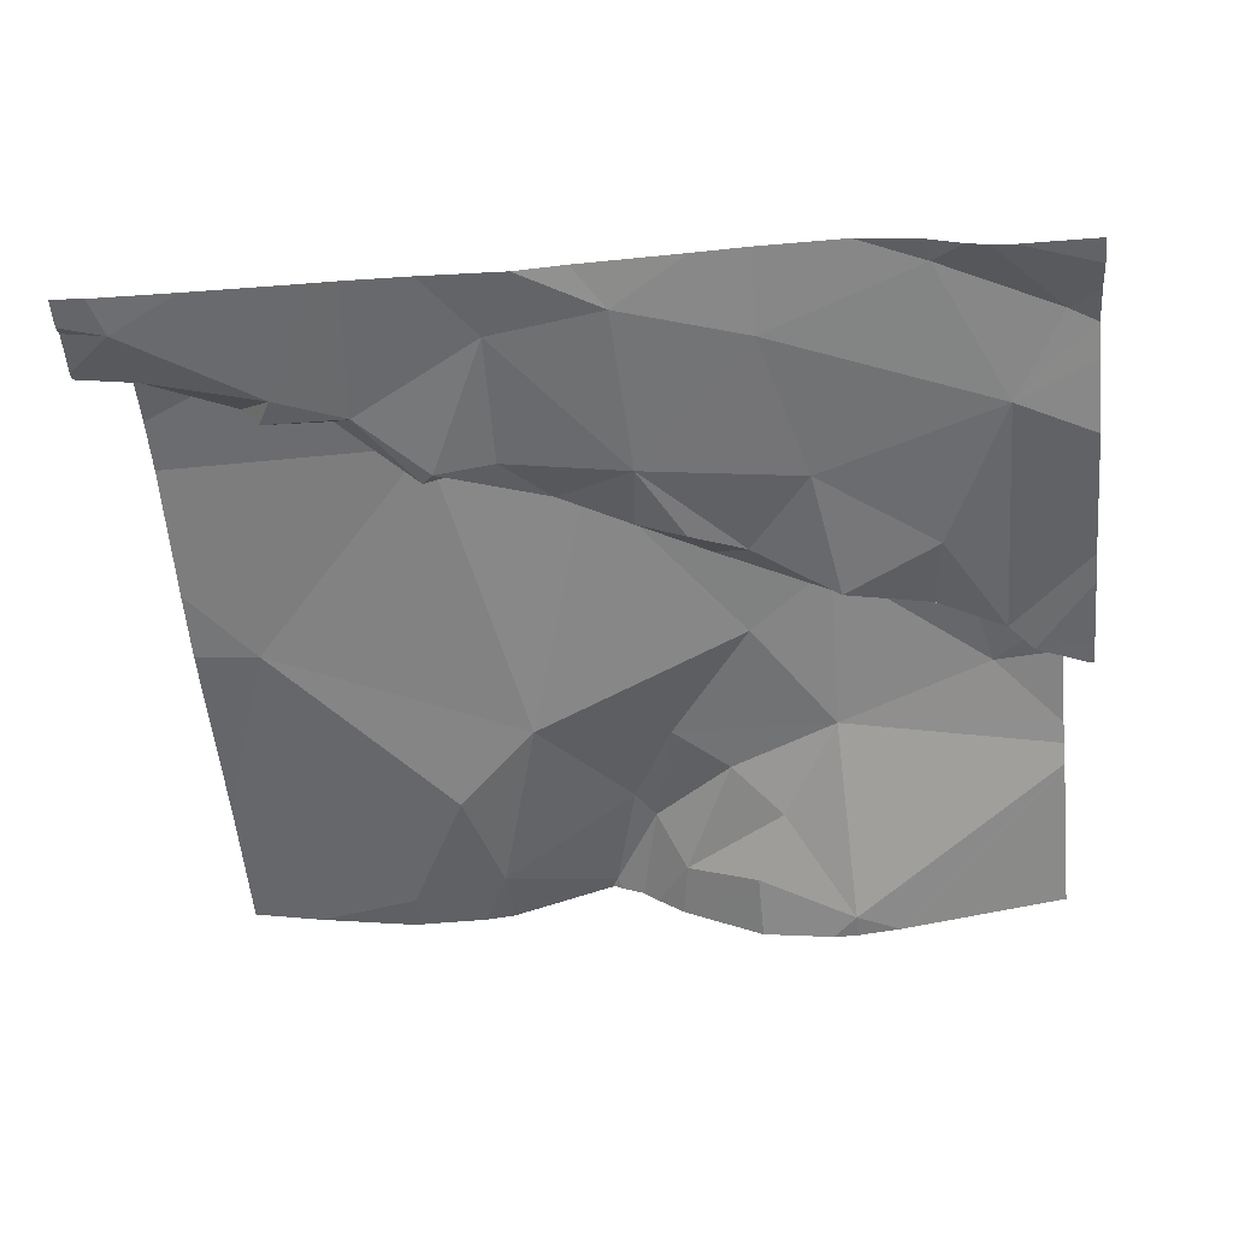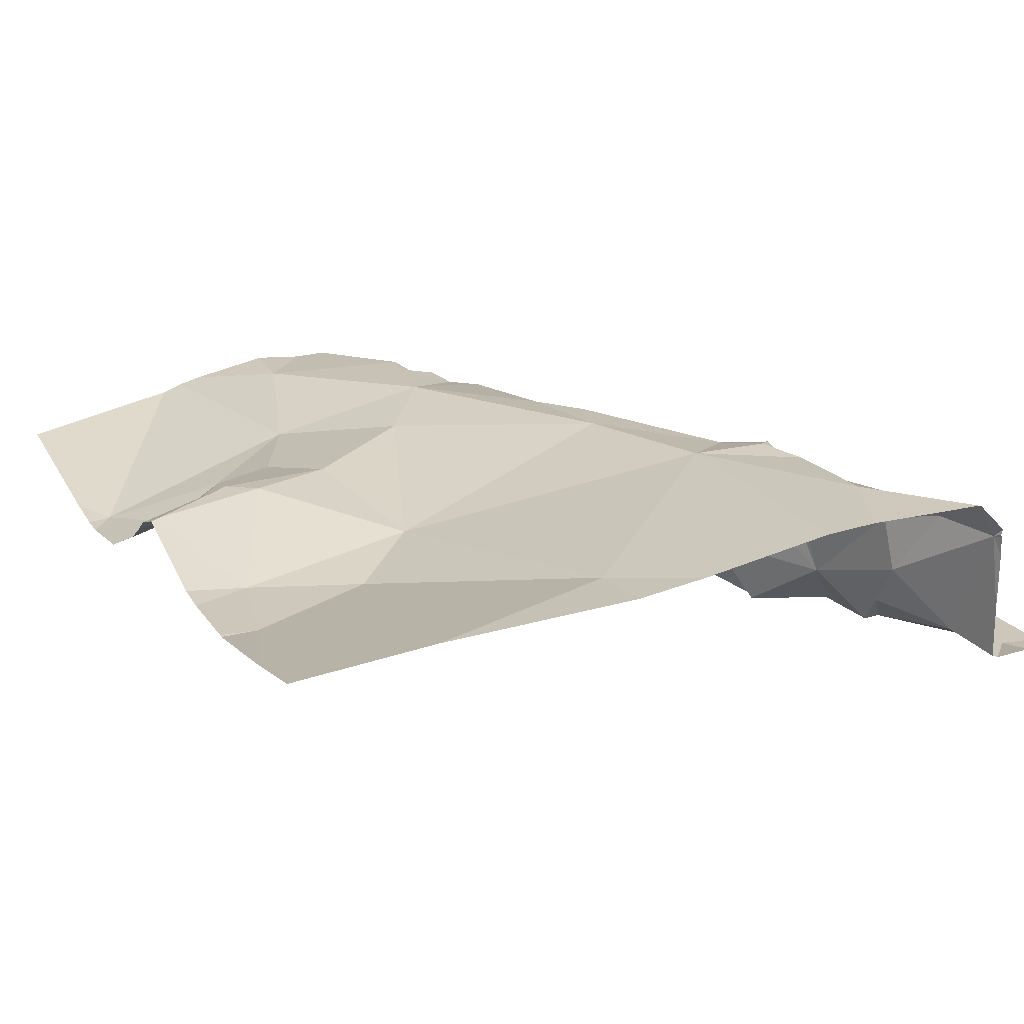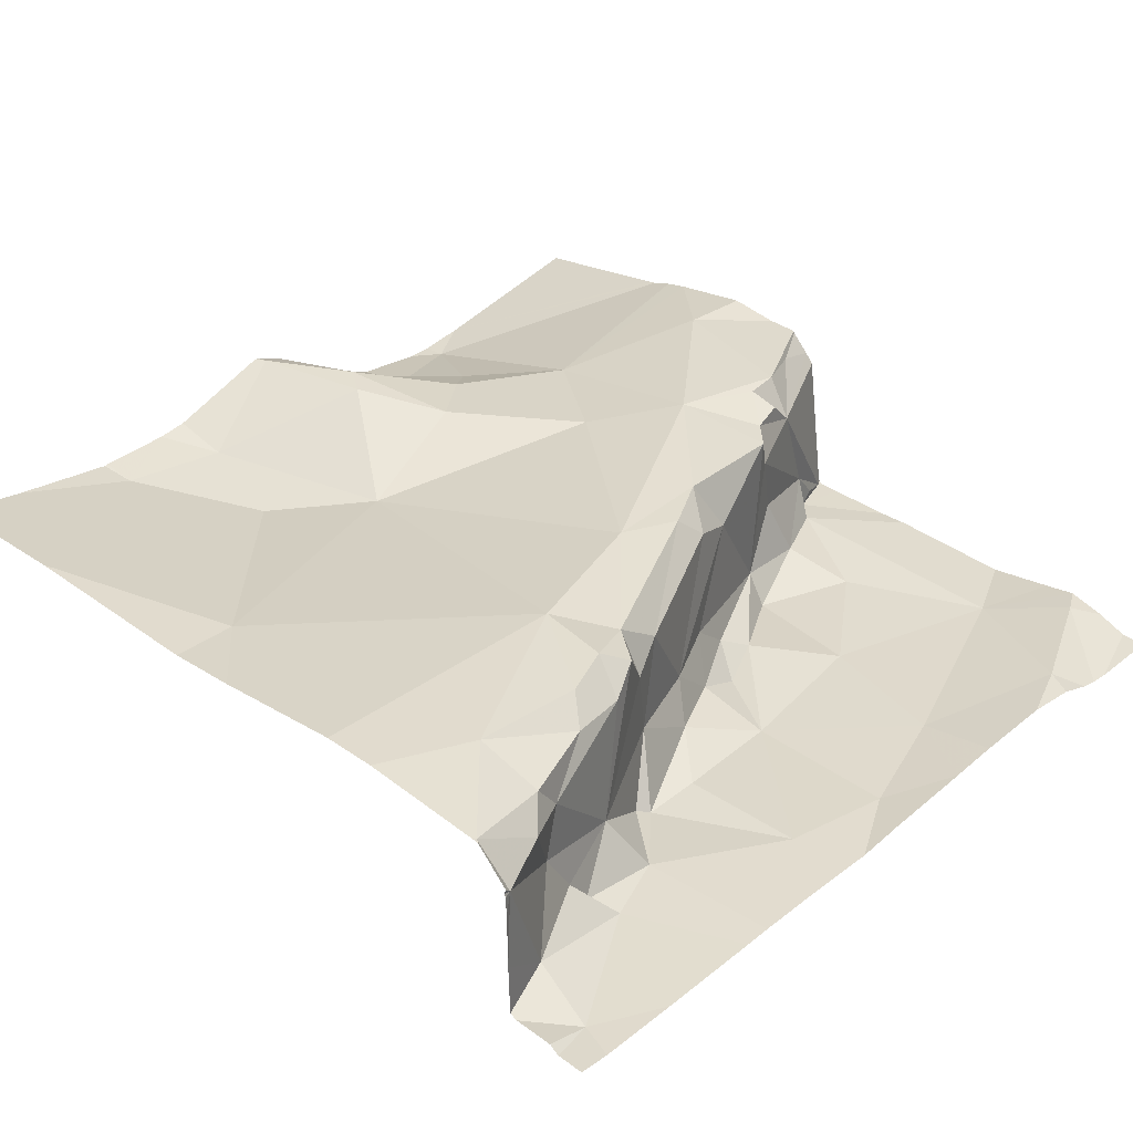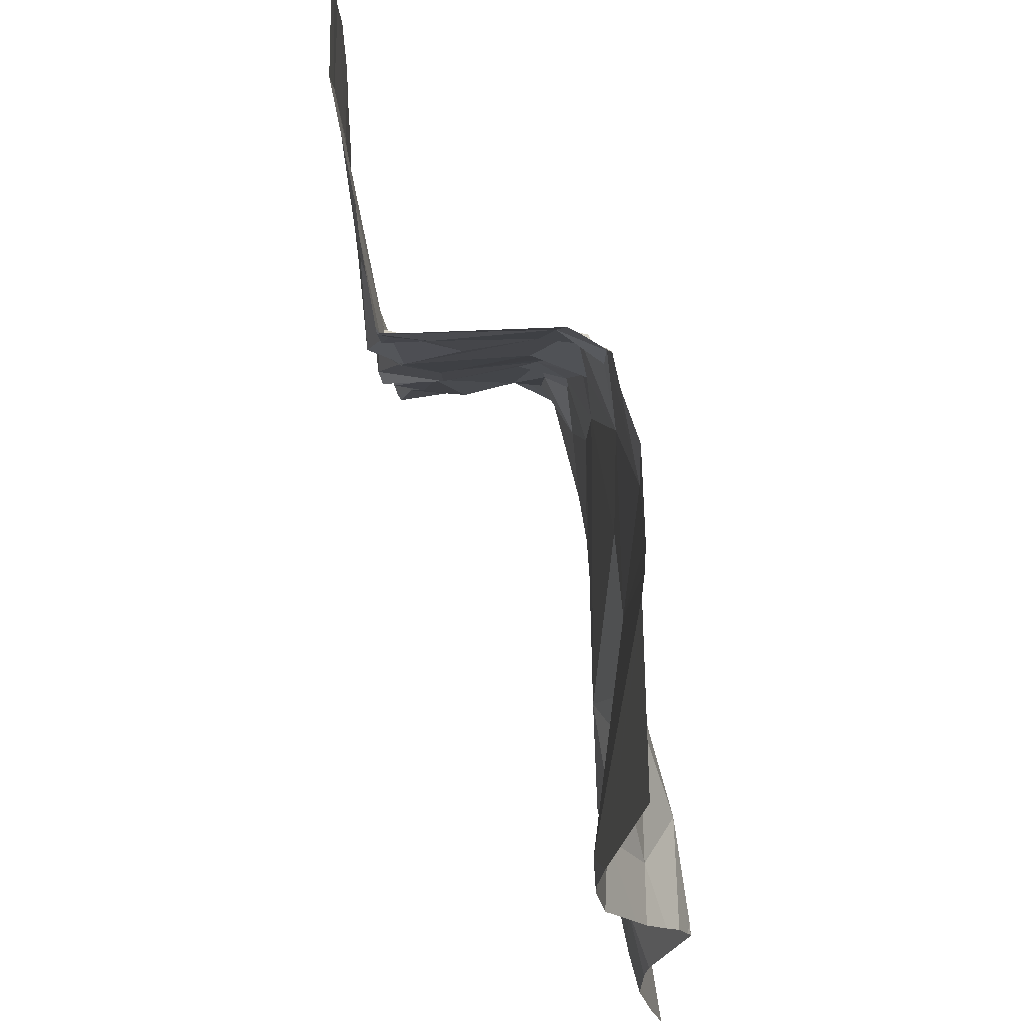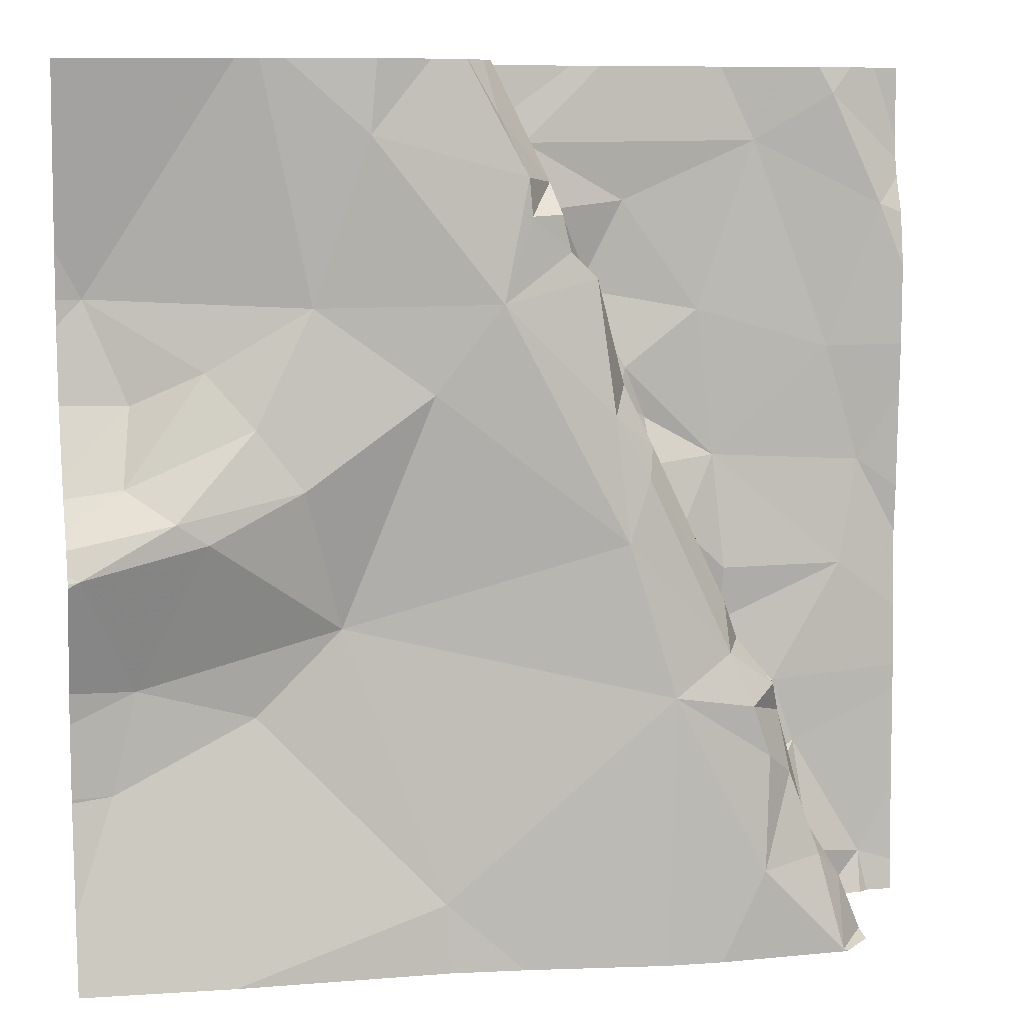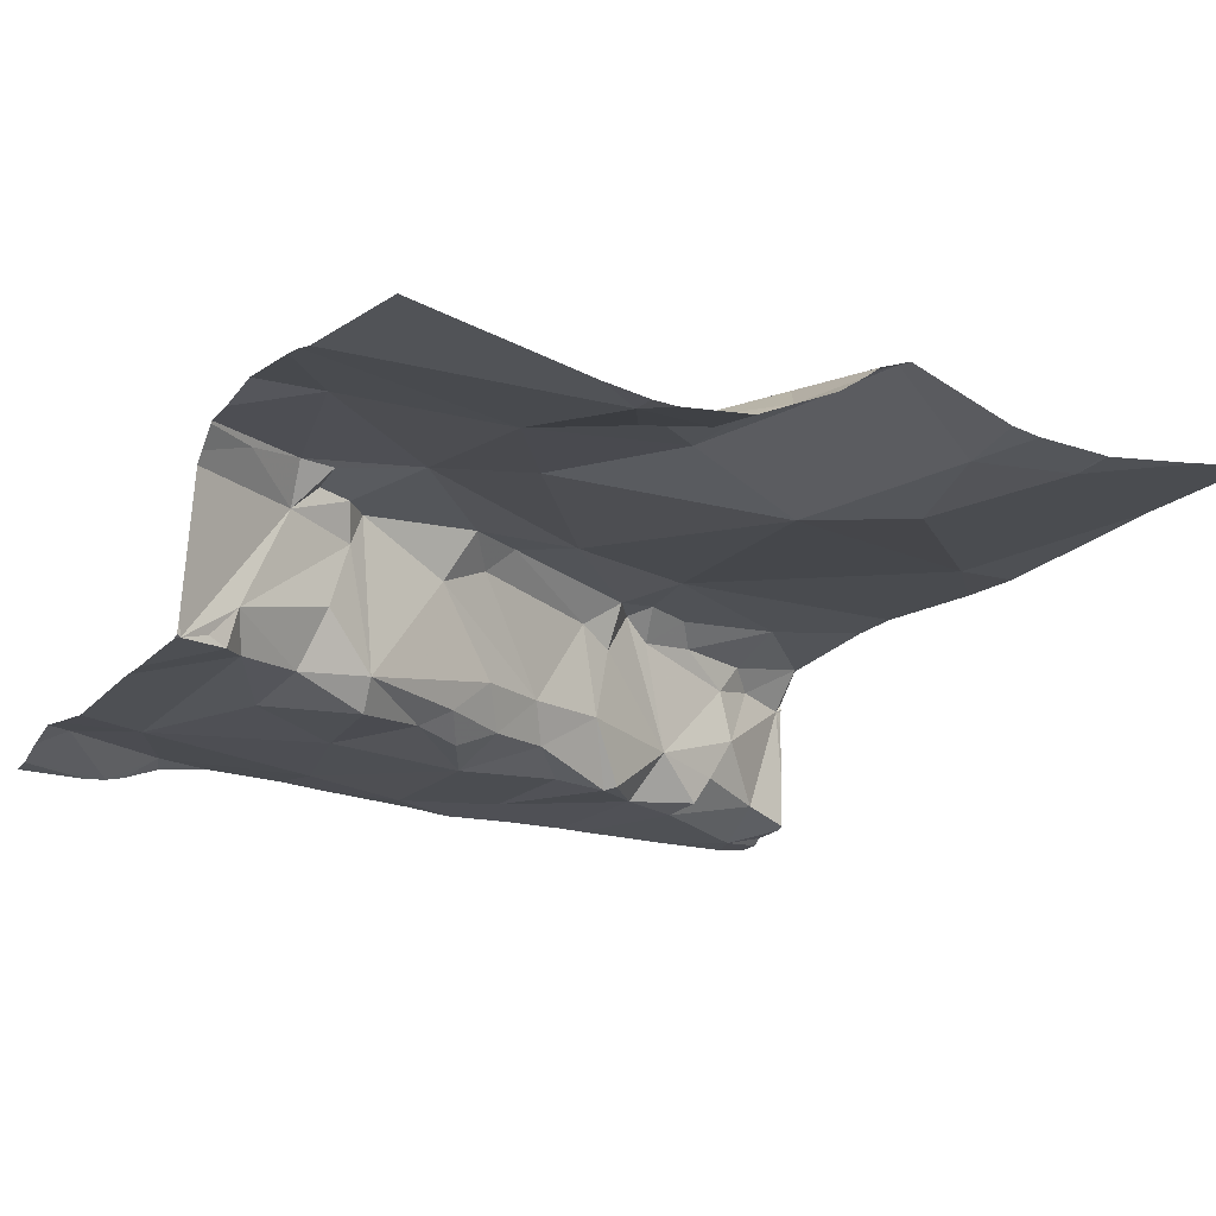
<metadata>
{"format":"obj","ext":"obj","renderer":"f3d","projection":"perspective","resolution":1024,"background":"white","views":[{"elev":-52.1,"azim":95.3,"up":"+Z"},{"elev":22.6,"azim":-26.3,"up":"+Z"},{"elev":36.5,"azim":43.8,"up":"+Z"},{"elev":66.9,"azim":-101.0,"up":"+Y"},{"elev":8.6,"azim":-12.9,"up":"+Y"},{"elev":-21.2,"azim":-120.2,"up":"+Z"}]}
</metadata>
<code>
v -129 278.4 501.1
v -128.9 278.3 501.1
v -128.9 278.3 501.2
v -128.9 278.3 501.1
v -128.9 278.2 501.1
v -129 278.2 501.2
v -128.9 278.2 501.1
v -128.8 278.1 501.2
v -129.1 278.4 501.1
v -129 277.5 501.2
v -128.8 277.8 501.2
v -129.4 277.9 501.2
v -129.3 278 501.2
v -129.3 277.9 501.2
v -129.1 277.8 501.1
v -129.3 277.8 501.1
v -128.5 278.1 501
v -129.4 278.2 501
v -129.3 278.1 501.1
v -129.2 278 501.1
v -128.8 278 501.1
v -128.7 277.9 501.1
v -128.8 278 501.2
v -128.7 277.8 501.2
v -128.8 277.9 501.2
v -128.7 277.7 501.2
v -128.7 277.6 501.2
v -128.7 277.9 501
v -128.7 277.8 501
v -128.7 277.9 501
v -128.6 278.3 500.9
v -128.8 278.3 500.9
v -128.9 278.3 500.9
v -128.8 278.1 501
v -128.8 278.1 501
v -128.8 278 500.9
v -129.2 278 501.1
v -129.2 278.2 501.1
v -128.9 278.3 501.2
v -128.5 277.8 501
v -129.3 278.1 501.1
v -128.8 278.1 501.1
v -128.9 278.2 501
v -128.9 278.3 501
v -128.8 278.2 500.9
v -128.9 278.2 501
v -128.8 278 501
v -128.7 278 501
v -128.7 278 500.9
v -128.9 278.4 500.9
v -128.5 277.7 501
v -128.9 278.4 501
v -129 278.1 501.1
v -128.9 278.4 500.9
v -128.9 278.4 500.9
v -129.1 278.3 501.1
v -128.9 278.2 501.1
v -129.2 277.7 501.1
v -128.7 278.4 500.9
v -128.5 278.2 501
v -128.5 278.3 501
v -129.4 277.7 501.1
v -129.3 278 501.1
v -129.2 278.4 501.1
v -128.5 277.6 501
v -128.5 277.7 501
v -128.7 278.2 500.9
v -128.9 278.4 500.9
v -128.5 277.5 501
v -128.6 277.6 501.1
v -128.6 277.5 501
v -128.6 277.5 501.1
v -129 278.4 501.1
v -129 278.4 501.1
v -128.8 278.4 500.9
v -128.8 278.4 500.9
v -129 278.4 501.1
v -129 278.4 501.1
v -128.6 277.6 501
v -128.6 277.6 501
v -128.6 277.7 501
v -128.9 278.4 500.9
v -128.6 277.5 501.2
v -128.6 277.6 501.2
v -128.6 277.7 501.2
v -128.6 277.6 501.1
v -128.6 277.7 501
v -128.6 277.7 501
v -128.7 277.7 501.1
v -128.7 277.7 501.2
v -128.7 277.9 501
v -128.5 277.9 501
v -128.7 277.8 501
v -128.6 277.5 501.1
v -128.7 277.8 501
v -128.7 277.8 501.2
v -128.7 277.8 501.1
v -128.5 277.5 501
v -128.7 277.5 501.2
v -129 277.5 501.2
v -128.9 277.5 501.2
v -128.5 278.3 501
v -128.6 277.5 501.2
v -128.8 277.5 501.2
v -128.6 277.5 501.2
v -128.5 278.1 501
v -128.5 278.4 501
v -128.5 278 501
v -128.5 277.5 501
v -128.6 277.5 501.1
v -129.4 278.2 501
v -129.4 278.1 501.1
v -129.4 277.8 501.1
v -129.4 277.7 501.1
v -129.4 278 501.1
v -129.4 278 501.1
v -129.4 277.9 501.1
v -129.4 277.9 501.2
v -129.4 277.9 501.2
v -129.4 277.7 501.1
v -129.4 277.9 501.2
v -129.4 277.9 501.1
v -128.9 278.4 500.9
v -128.9 278.4 501
v -129.4 277.7 501.1
v -129.4 277.5 501.1
v -129.4 278.2 501
v -129.4 278.2 501.1
v -128.5 277.9 501
v -128.5 278.3 500.9
v -128.5 278.3 500.9
v -128.5 278.3 500.9
v -128.5 278.1 501
v -128.5 277.9 501
v -128.6 277.5 501.2
v -128.6 277.5 501.2
v -128.5 277.5 501
v -128.5 277.5 501.1
v -128.6 277.5 501.1
v -128.5 277.5 501
v -128.5 277.5 501
v -128.5 277.5 501
v -128.6 277.5 501.1
v -128.5 277.5 501
v -129.2 277.5 501.2
v -129.2 277.5 501.2
v -129.4 277.5 501.1
v -129.4 277.5 501.1
v -128.5 278.4 500.9
v -129 278.4 501.1
v -129.2 278.4 501.1
v -129.2 278.4 501.1
v -128.6 278.4 501
v -128.5 278.4 500.9
v -128.5 278.4 500.9
v -128.6 278.4 501
v -129.2 278.4 501.1
v -129.4 278.4 501.1
v -128.5 278.4 500.9
f 2 1 3
f 2 4 5
f 7 6 8
f 11 10 101
f 13 12 14
f 15 14 16
f 19 18 111
f 15 20 14
f 22 21 23
f 24 22 23
f 24 25 11
f 23 21 8
f 26 11 27
f 25 23 8
f 22 28 21
f 28 29 30
f 32 31 33
f 35 34 36
f 37 20 38
f 6 39 3
f 41 37 38
f 7 42 43
f 44 43 45
f 46 43 44
f 47 34 43
f 2 39 4
f 3 39 2
f 28 48 47
f 49 48 30
f 43 34 35
f 21 28 42
f 52 46 44
f 53 6 38
f 52 33 54
f 52 55 50
f 54 55 52
f 74 3 77
f 5 4 39
f 2 52 50
f 77 1 78
f 43 46 57
f 7 43 57
f 57 5 7
f 43 42 47
f 6 25 8
f 42 28 47
f 8 42 7
f 16 58 15
f 138 72 143
f 132 102 61
f 37 13 20
f 62 58 16
f 63 19 115
f 37 41 63
f 63 13 37
f 152 38 64
f 113 12 118
f 12 16 14
f 149 131 155
f 62 16 114
f 121 13 122
f 13 14 20
f 13 63 117
f 25 24 23
f 11 25 15
f 8 21 42
f 15 25 53
f 6 5 39
f 57 46 52
f 53 38 20
f 20 15 53
f 7 5 6
f 38 6 56
f 25 6 53
f 6 3 56
f 15 58 10
f 27 11 104
f 130 107 102
f 151 18 38
f 45 43 35
f 129 108 134
f 34 47 48
f 48 49 36
f 33 52 44
f 45 67 32
f 45 32 44
f 68 54 82
f 76 33 75
f 75 31 59
f 67 45 35
f 50 55 54
f 137 72 138
f 73 2 150
f 33 44 32
f 57 2 5
f 28 30 48
f 36 49 35
f 36 34 48
f 18 41 38
f 151 38 152
f 18 19 41
f 10 58 62
f 38 56 64
f 2 57 52
f 2 50 124
f 41 19 63
f 15 10 11
f 147 126 148
f 150 2 124
f 71 70 72
f 80 79 81
f 72 83 103
f 27 84 85
f 86 85 84
f 88 87 80
f 85 26 27
f 85 86 89
f 26 89 90
f 92 91 93
f 149 130 131
f 72 94 83
f 95 93 29
f 94 84 83
f 27 83 84
f 26 85 89
f 96 90 89
f 96 97 24
f 22 24 97
f 11 90 24
f 86 87 89
f 11 26 90
f 83 27 99
f 96 24 90
f 59 31 156
f 136 83 135
f 70 71 79
f 22 97 29
f 70 86 94
f 70 79 87
f 29 87 95
f 88 92 93
f 98 81 71
f 81 79 71
f 87 88 95
f 75 33 31
f 93 91 30
f 93 95 88
f 93 30 29
f 81 98 65
f 87 79 80
f 88 81 66
f 76 54 33
f 67 35 49
f 135 83 105
f 81 88 80
f 29 28 22
f 71 72 137
f 92 88 51
f 96 87 97
f 141 71 142
f 86 70 87
f 94 86 84
f 106 67 49
f 31 32 67
f 107 31 102
f 105 83 99
f 92 108 49
f 107 130 149
f 106 108 17
f 108 92 40
f 49 108 106
f 130 102 132
f 60 106 133
f 67 106 31
f 31 106 102
f 110 72 103
f 70 94 72
f 96 89 87
f 49 30 91
f 82 54 76
f 29 97 87
f 49 91 92
f 31 107 153
f 17 108 129
f 111 18 127
f 112 19 111
f 103 83 136
f 40 92 51
f 113 16 12
f 114 16 113
f 60 102 106
f 115 19 112
f 64 56 9
f 116 63 115
f 109 69 98
f 117 63 116
f 61 102 60
f 9 56 74
f 118 12 119
f 100 10 145
f 119 12 121
f 120 62 114
f 51 88 66
f 121 12 13
f 66 81 65
f 122 13 117
f 73 1 2
f 99 27 104
f 146 62 147
f 65 98 69
f 125 62 120
f 126 62 125
f 78 1 73
f 127 18 128
f 104 11 101
f 128 18 151
f 109 98 144
f 133 106 17
f 101 10 100
f 134 108 40
f 139 72 110
f 77 3 1
f 140 98 141
f 141 98 71
f 142 71 137
f 74 56 3
f 143 72 139
f 68 50 54
f 144 98 140
f 145 10 146
f 123 50 68
f 146 10 62
f 147 62 126
f 124 50 123
f 153 107 154
f 154 107 149
f 155 131 159
f 156 31 153
f 157 128 151
f 158 128 157

</code>
